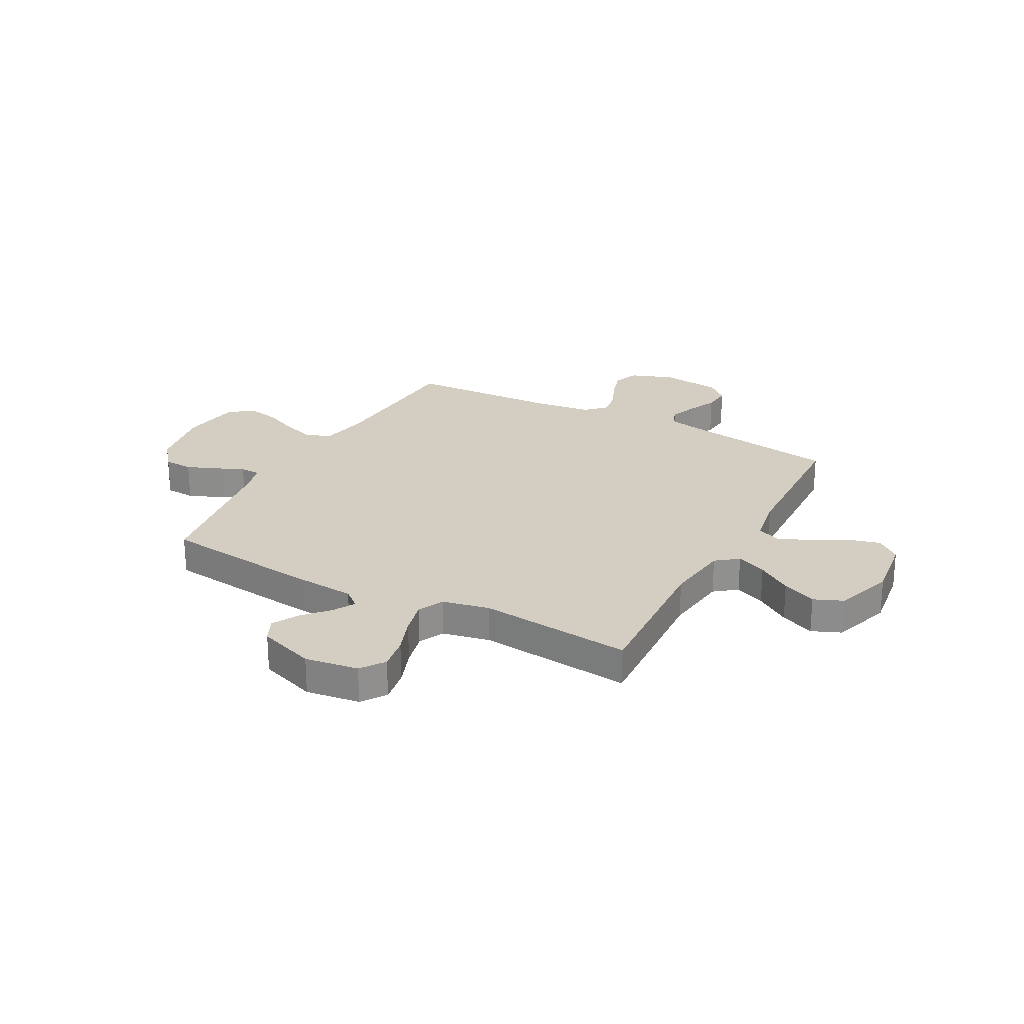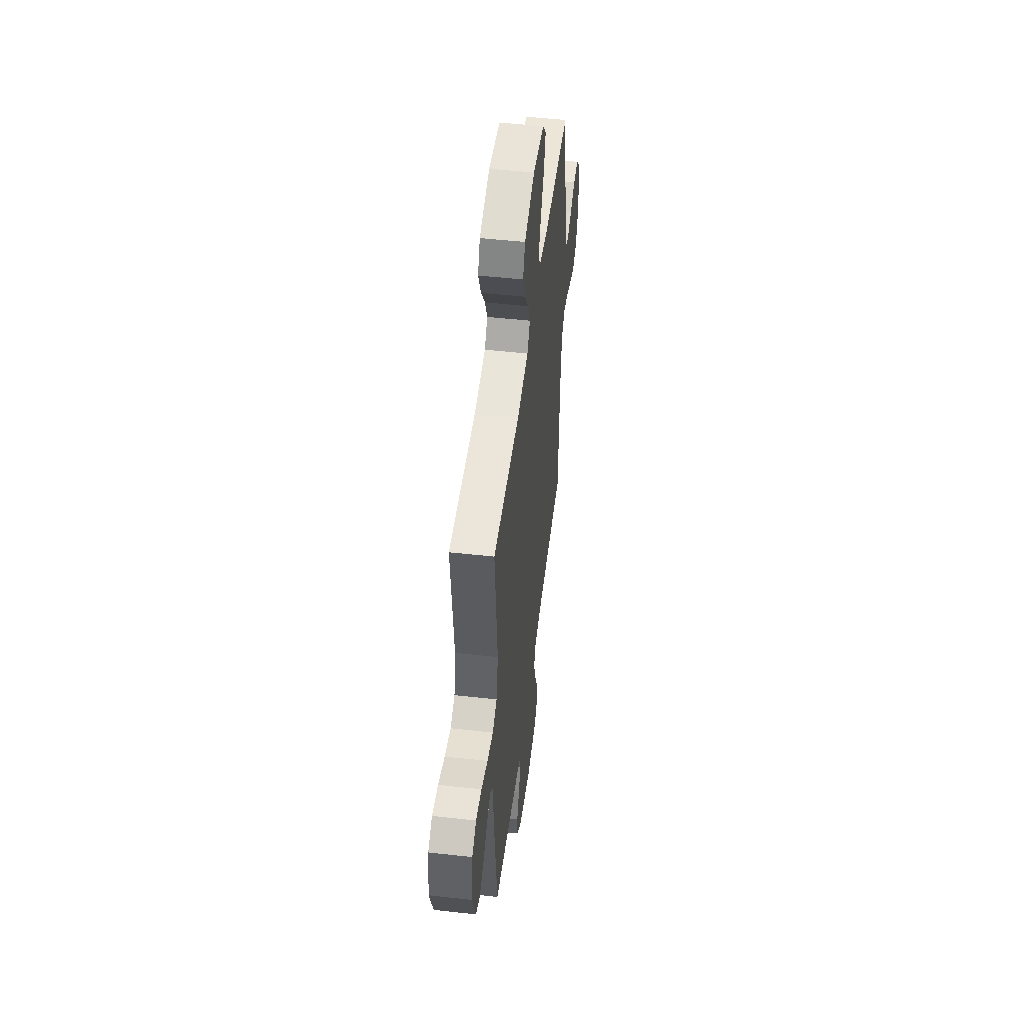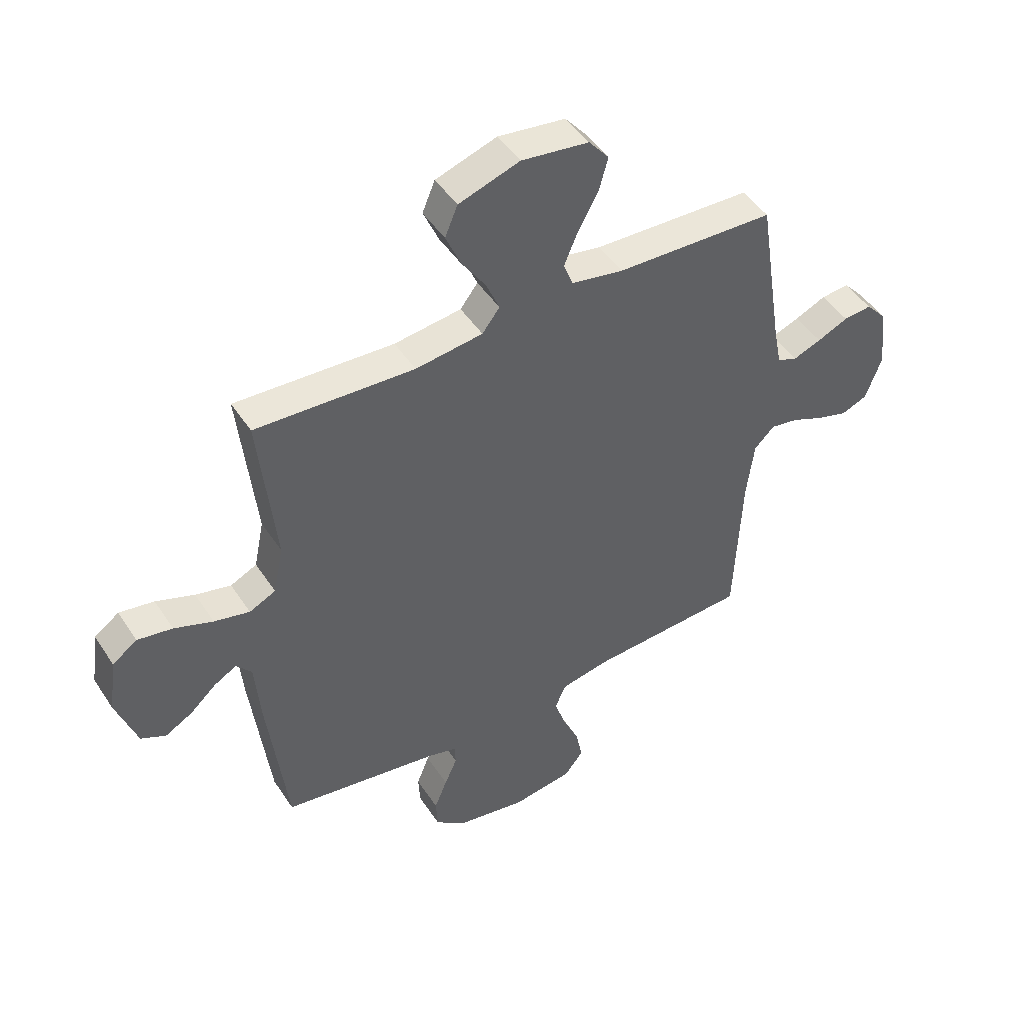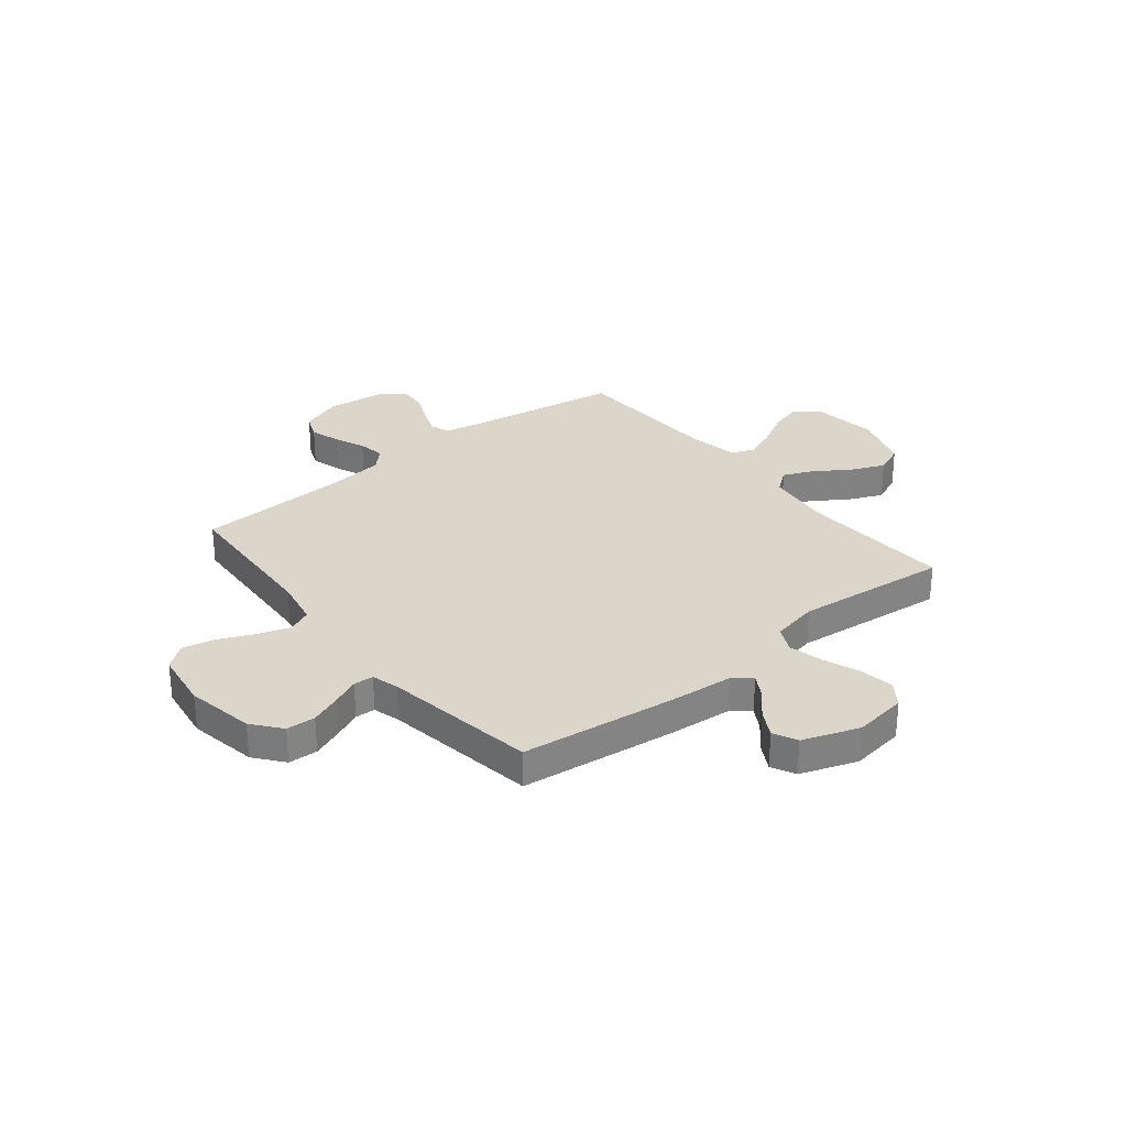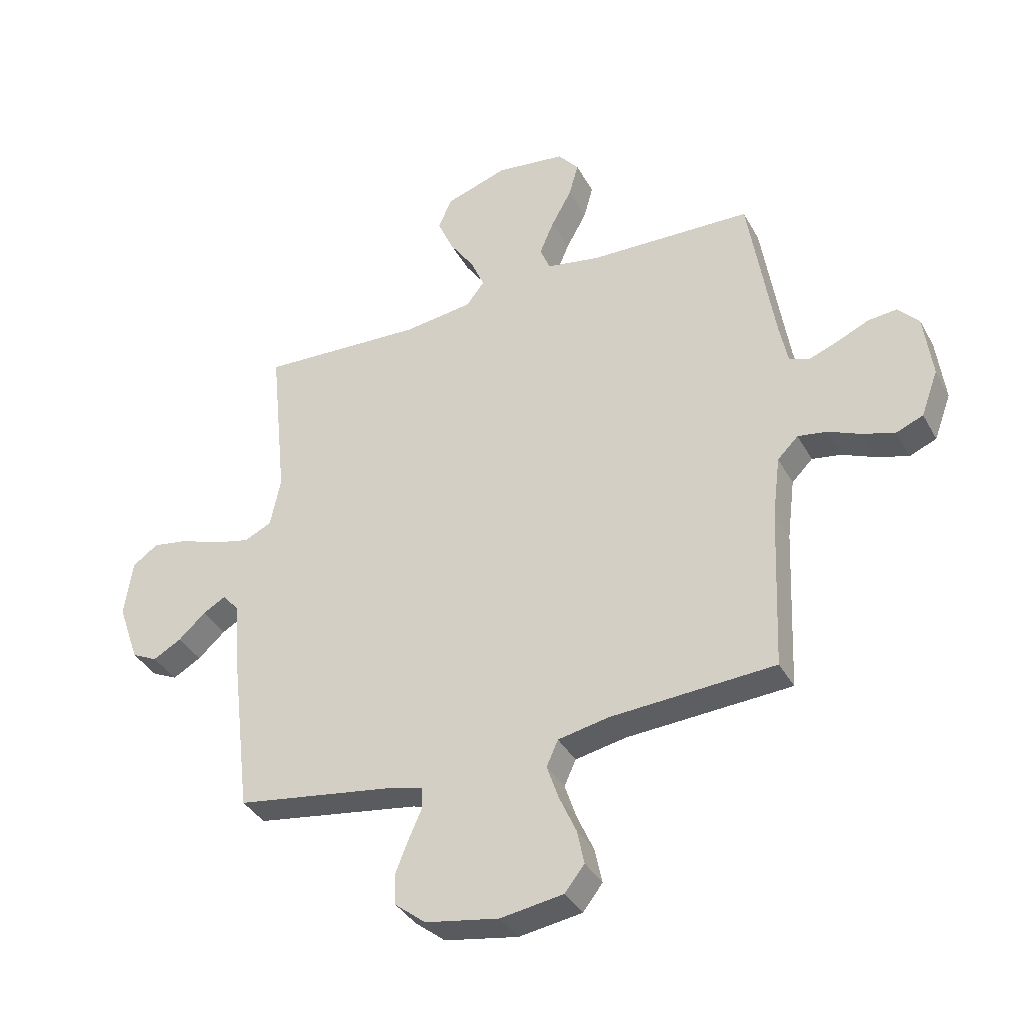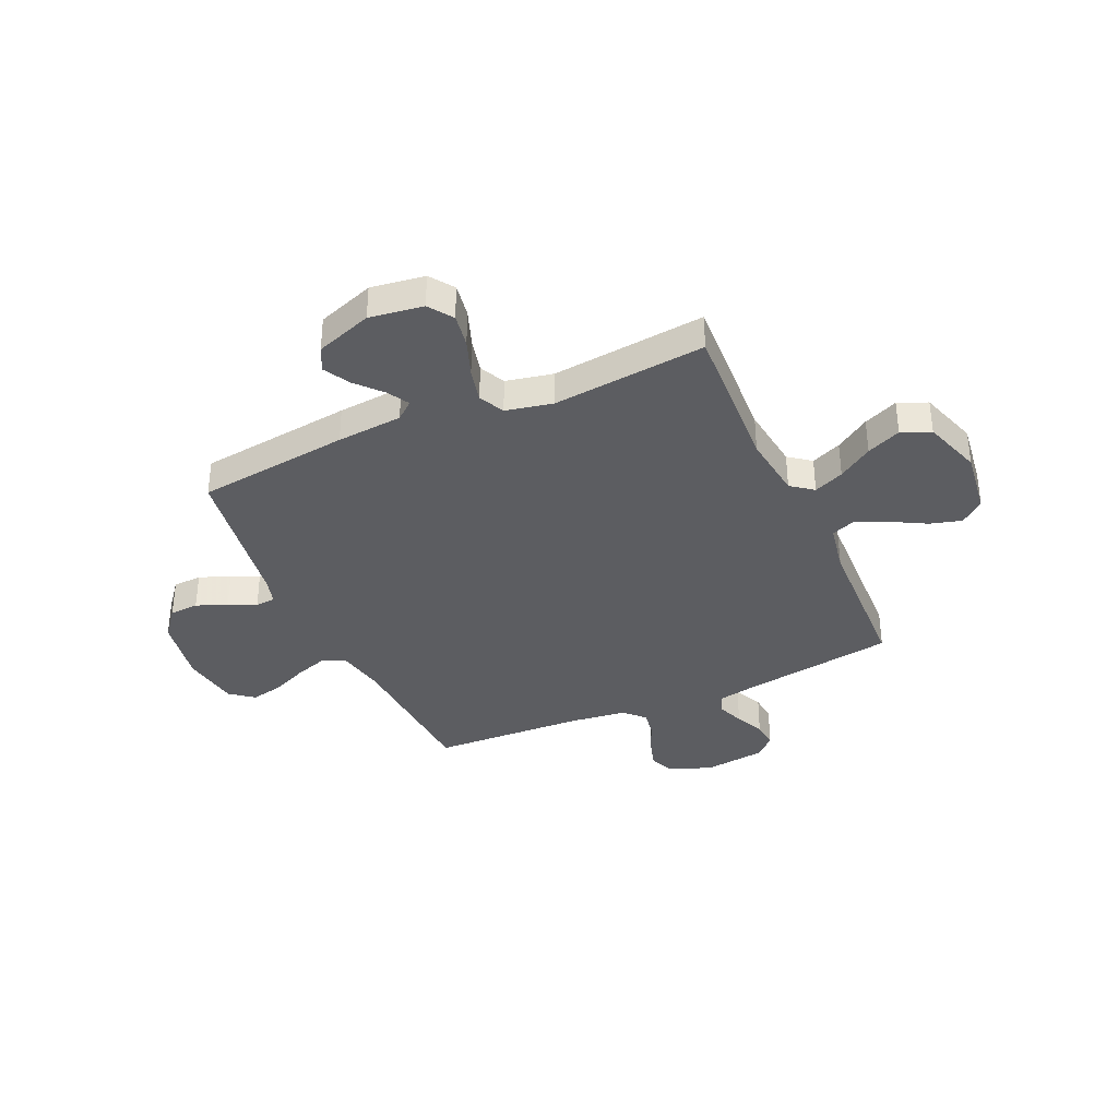
<metadata>
{"format":"obj","ext":"obj","renderer":"f3d","projection":"perspective","resolution":1024,"background":"white","views":[{"elev":24.9,"azim":-61.7,"up":"+Y"},{"elev":50.4,"azim":-83.0,"up":"+Z"},{"elev":47.0,"azim":-31.6,"up":"+Z"},{"elev":29.7,"azim":-128.8,"up":"+Y"},{"elev":-37.1,"azim":25.9,"up":"+Z"},{"elev":-36.3,"azim":-65.8,"up":"+Y"}]}
</metadata>
<code>
v 0.5 0.07 -0.5
v 0.2 0.07 -0.517
v 0.107 0.07 -0.535
v 0.086 0.07 -0.582
v 0.107 0.07 -0.645
v 0.138 0.07 -0.715
v 0.151 0.07 -0.778
v 0.115 0.07 -0.824
v 0 0.07 -0.841
v -0.134 0.07 -0.817
v -0.19 0.07 -0.772
v -0.193 0.07 -0.715
v -0.169 0.07 -0.655
v -0.145 0.07 -0.601
v -0.147 0.07 -0.562
v -0.2 0.07 -0.547
v -0.5 0.07 -0.5
v -0.536 0.07 -0.2
v -0.547 0.07 -0.071
v -0.576 0.07 -0.036
v -0.618 0.07 -0.06
v -0.668 0.07 -0.105
v -0.72 0.07 -0.134
v -0.767 0.07 -0.111
v -0.806 0.07 0
v -0.791 0.07 0.105
v -0.744 0.07 0.138
v -0.678 0.07 0.127
v -0.605 0.07 0.1
v -0.538 0.07 0.084
v -0.488 0.07 0.108
v -0.469 0.07 0.2
v -0.5 0.07 0.5
v -0.2 0.07 0.484
v -0.073 0.07 0.5
v -0.04 0.07 0.543
v -0.065 0.07 0.602
v -0.11 0.07 0.669
v -0.139 0.07 0.736
v -0.115 0.07 0.793
v 0 0.07 0.831
v 0.127 0.07 0.814
v 0.165 0.07 0.768
v 0.148 0.07 0.706
v 0.11 0.07 0.637
v 0.084 0.07 0.575
v 0.102 0.07 0.529
v 0.2 0.07 0.511
v 0.5 0.07 0.5
v 0.547 0.07 0.2
v 0.562 0.07 0.124
v 0.6 0.07 0.11
v 0.653 0.07 0.13
v 0.711 0.07 0.156
v 0.764 0.07 0.161
v 0.802 0.07 0.119
v 0.817 0.07 0
v 0.786 0.07 -0.084
v 0.737 0.07 -0.104
v 0.678 0.07 -0.086
v 0.618 0.07 -0.06
v 0.565 0.07 -0.051
v 0.527 0.07 -0.089
v 0.513 0.07 -0.2
v 0.5 0 -0.5
v 0.2 0 -0.517
v 0.107 0 -0.535
v 0.086 0 -0.582
v 0.107 0 -0.645
v 0.138 0 -0.715
v 0.151 0 -0.778
v 0.115 0 -0.824
v 0 0 -0.841
v -0.134 0 -0.817
v -0.19 0 -0.772
v -0.193 0 -0.715
v -0.169 0 -0.655
v -0.145 0 -0.601
v -0.147 0 -0.562
v -0.2 0 -0.547
v -0.5 0 -0.5
v -0.536 0 -0.2
v -0.547 0 -0.071
v -0.576 0 -0.036
v -0.618 0 -0.06
v -0.668 0 -0.105
v -0.72 0 -0.134
v -0.767 0 -0.111
v -0.806 0 0
v -0.791 0 0.105
v -0.744 0 0.138
v -0.678 0 0.127
v -0.605 0 0.1
v -0.538 0 0.084
v -0.488 0 0.108
v -0.469 0 0.2
v -0.5 0 0.5
v -0.2 0 0.484
v -0.073 0 0.5
v -0.04 0 0.543
v -0.065 0 0.602
v -0.11 0 0.669
v -0.139 0 0.736
v -0.115 0 0.793
v 0 0 0.831
v 0.127 0 0.814
v 0.165 0 0.768
v 0.148 0 0.706
v 0.11 0 0.637
v 0.084 0 0.575
v 0.102 0 0.529
v 0.2 0 0.511
v 0.5 0 0.5
v 0.547 0 0.2
v 0.562 0 0.124
v 0.6 0 0.11
v 0.653 0 0.13
v 0.711 0 0.156
v 0.764 0 0.161
v 0.802 0 0.119
v 0.817 0 0
v 0.786 0 -0.084
v 0.737 0 -0.104
v 0.678 0 -0.086
v 0.618 0 -0.06
v 0.565 0 -0.051
v 0.527 0 -0.089
v 0.513 0 -0.2
f 58 59 60 61
f 58 61 62
f 57 58 62
f 56 57 62
f 53 54 55 56
f 52 53 56 62
f 51 52 62 63
f 48 49 50
f 47 48 50 51
f 42 43 44 45
f 42 45 46
f 41 42 46
f 40 41 46
f 37 38 39 40
f 36 37 40 46
f 35 36 46 47
f 32 33 34
f 31 32 34 35
f 26 27 28 29
f 26 29 30
f 25 26 30
f 24 25 30
f 21 22 23 24
f 20 21 24 30
f 19 20 30 31
f 16 17 18 19
f 15 16 19 31
f 11 12 13 14
f 9 10 11 14
f 9 14 15
f 5 6 7 8
f 4 5 8 9
f 64 1 2
f 63 64 2 3
f 47 51 63 3
f 4 9 15 31
f 31 35 47
f 3 4 31 47
f 125 124 123 122
f 126 125 122
f 126 122 121
f 126 121 120
f 120 119 118 117
f 126 120 117 116
f 127 126 116 115
f 114 113 112
f 115 114 112 111
f 109 108 107 106
f 110 109 106
f 110 106 105
f 110 105 104
f 104 103 102 101
f 110 104 101 100
f 111 110 100 99
f 98 97 96
f 99 98 96 95
f 93 92 91 90
f 94 93 90
f 94 90 89
f 94 89 88
f 88 87 86 85
f 94 88 85 84
f 95 94 84 83
f 83 82 81 80
f 95 83 80 79
f 78 77 76 75
f 78 75 74 73
f 79 78 73
f 72 71 70 69
f 73 72 69 68
f 66 65 128
f 67 66 128 127
f 67 127 115 111
f 95 79 73 68
f 111 99 95
f 111 95 68 67
f 1 65 66 2
f 2 66 67 3
f 3 67 68 4
f 4 68 69 5
f 5 69 70 6
f 6 70 71 7
f 7 71 72 8
f 8 72 73 9
f 9 73 74 10
f 10 74 75 11
f 11 75 76 12
f 12 76 77 13
f 13 77 78 14
f 14 78 79 15
f 15 79 80 16
f 16 80 81 17
f 17 81 82 18
f 18 82 83 19
f 19 83 84 20
f 20 84 85 21
f 21 85 86 22
f 22 86 87 23
f 23 87 88 24
f 24 88 89 25
f 25 89 90 26
f 26 90 91 27
f 27 91 92 28
f 28 92 93 29
f 29 93 94 30
f 30 94 95 31
f 31 95 96 32
f 32 96 97 33
f 33 97 98 34
f 34 98 99 35
f 35 99 100 36
f 36 100 101 37
f 37 101 102 38
f 38 102 103 39
f 39 103 104 40
f 40 104 105 41
f 41 105 106 42
f 42 106 107 43
f 43 107 108 44
f 44 108 109 45
f 45 109 110 46
f 46 110 111 47
f 47 111 112 48
f 48 112 113 49
f 49 113 114 50
f 50 114 115 51
f 51 115 116 52
f 52 116 117 53
f 53 117 118 54
f 54 118 119 55
f 55 119 120 56
f 56 120 121 57
f 57 121 122 58
f 58 122 123 59
f 59 123 124 60
f 60 124 125 61
f 61 125 126 62
f 62 126 127 63
f 63 127 128 64
f 64 128 65 1

</code>
